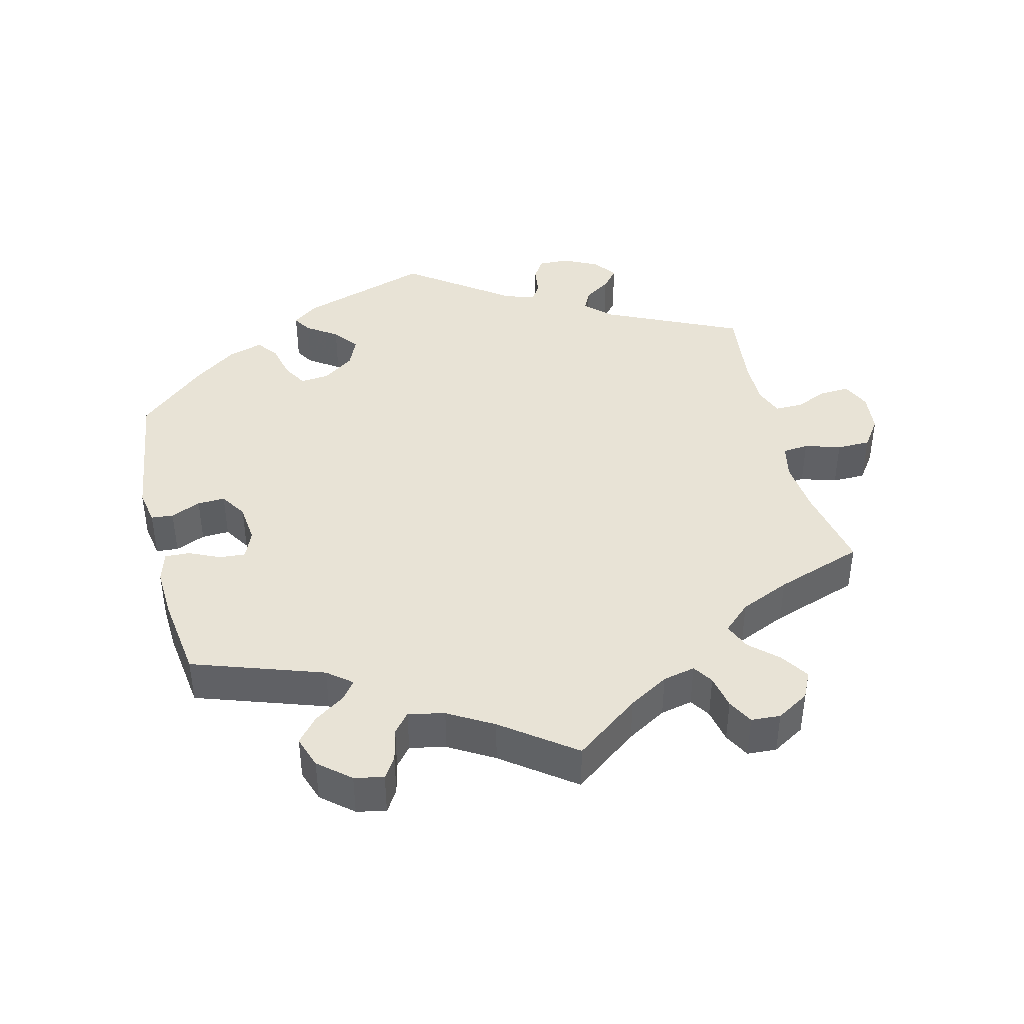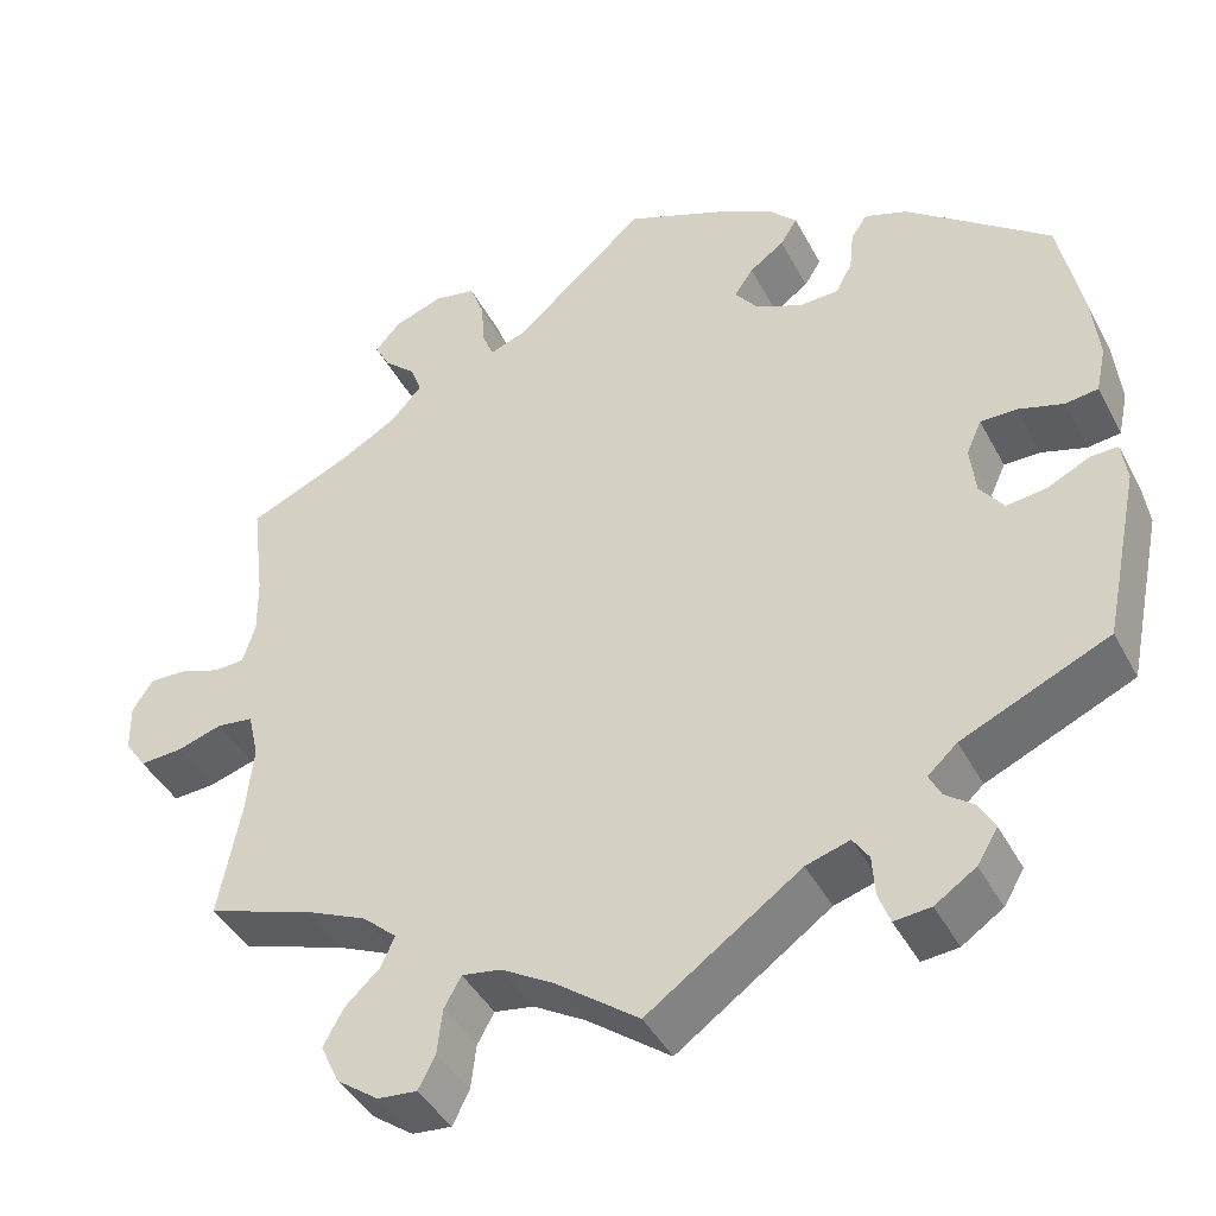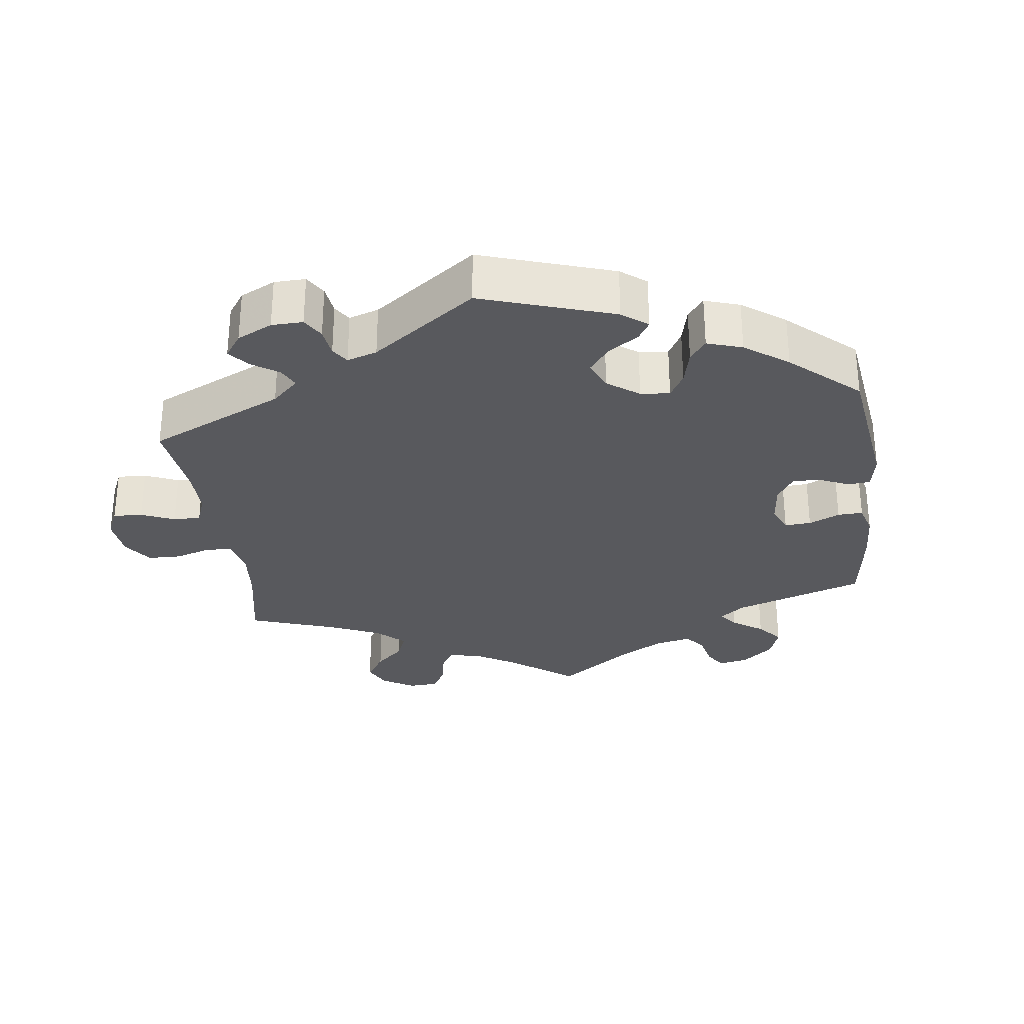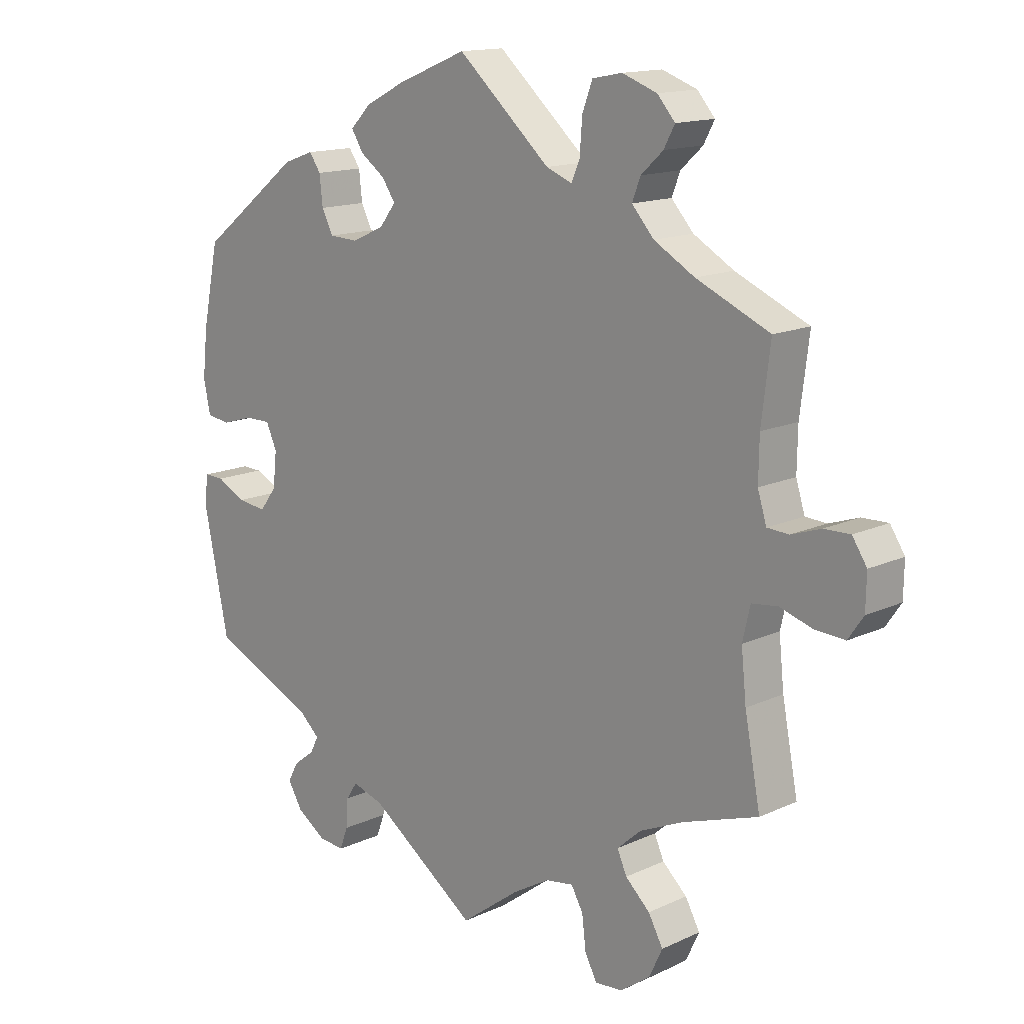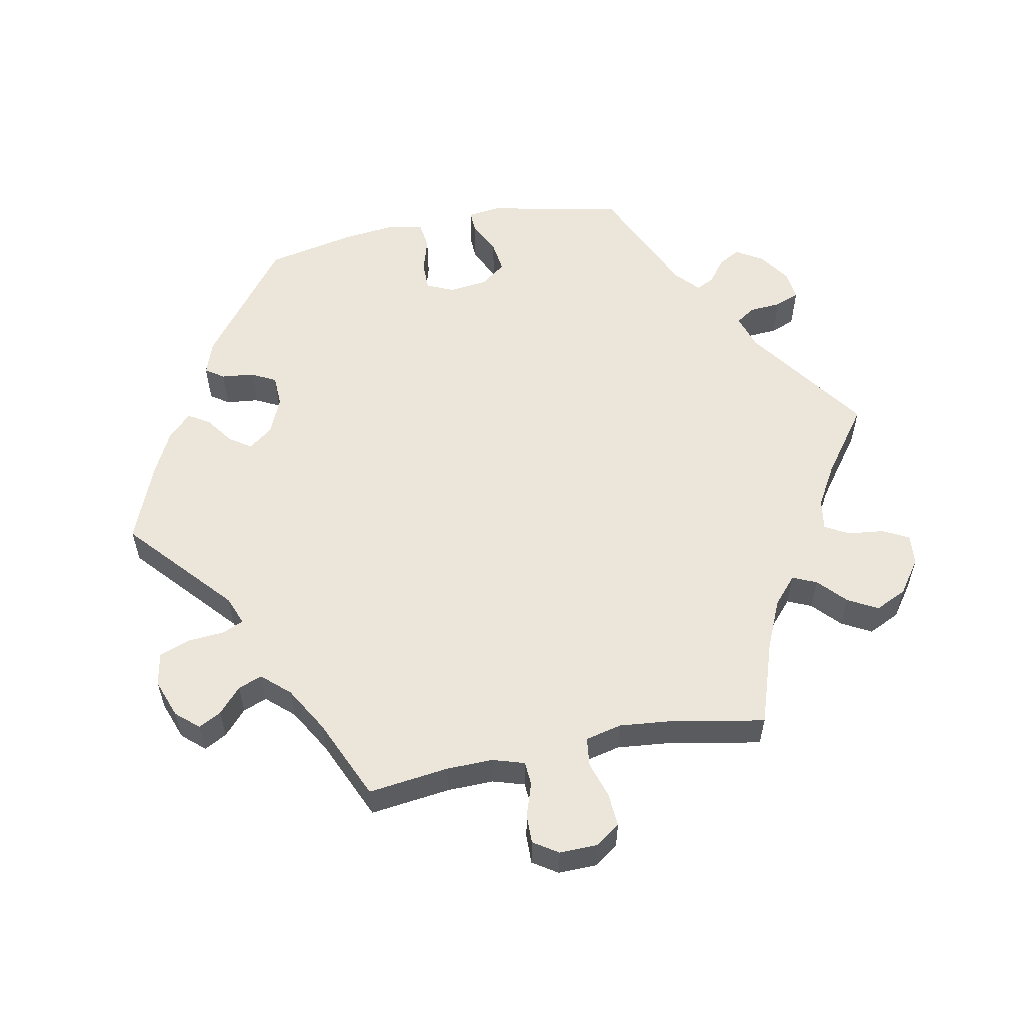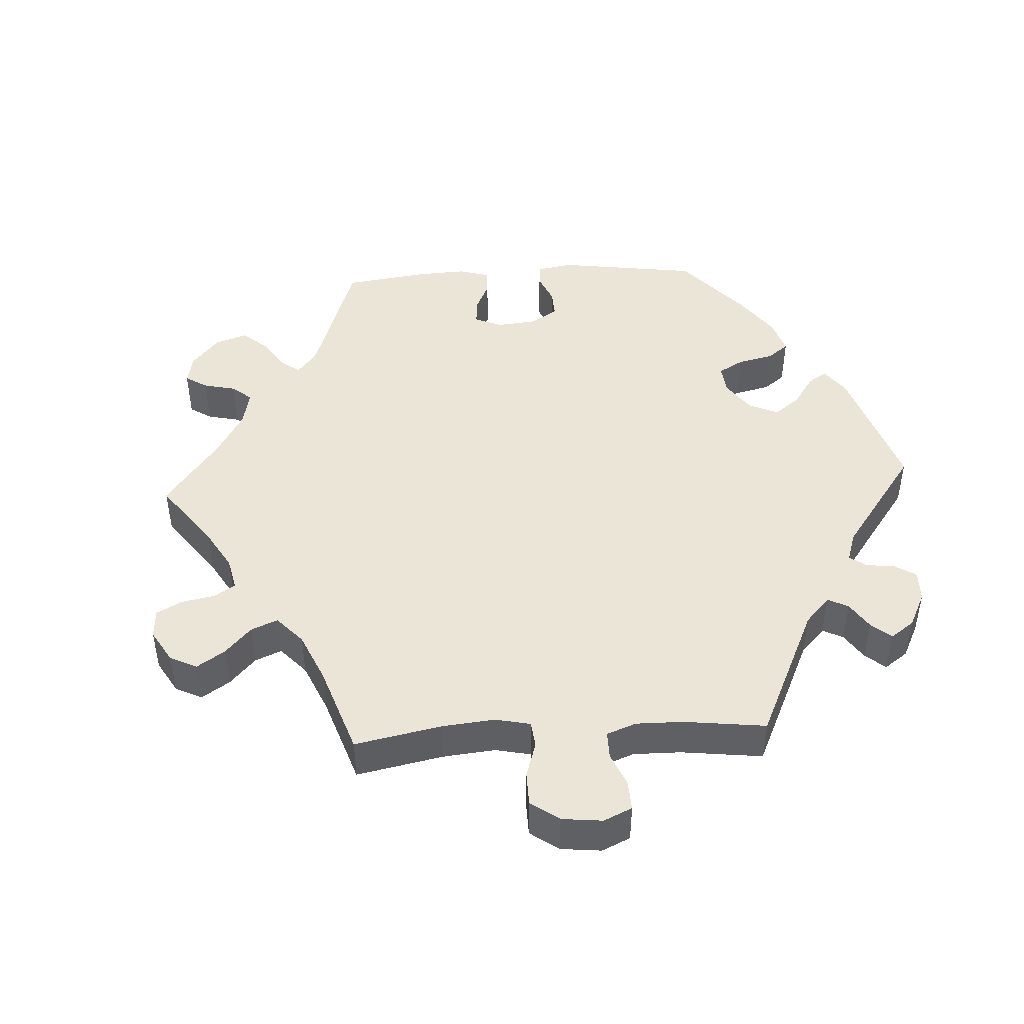
<metadata>
{"format":"obj","ext":"obj","renderer":"f3d","projection":"perspective","resolution":1024,"background":"white","views":[{"elev":41.7,"azim":46.4,"up":"+Y"},{"elev":-42.4,"azim":-153.9,"up":"+Z"},{"elev":-29.8,"azim":-112.4,"up":"+Y"},{"elev":14.6,"azim":45.0,"up":"+Z"},{"elev":56.7,"azim":78.7,"up":"+Y"},{"elev":46.0,"azim":146.8,"up":"+Y"}]}
</metadata>
<code>
v 0.487 0.07 0.176
v 0.486 0.07 0.11
v 0.5 0.07 0.065
v 0.534 0.07 0.063
v 0.581 0.07 0.079
v 0.622 0.07 0.08
v 0.645 0.07 0.045
v 0.644 0.07 -0.009
v 0.62 0.07 -0.044
v 0.572 0.07 -0.041
v 0.521 0.07 -0.025
v 0.48 0.07 -0.03
v 0.468 0.07 -0.082
v 0.476 0.07 -0.159
v 0.501 0.07 -0.289
v 0.382 0.07 -0.329
v 0.313 0.07 -0.36
v 0.275 0.07 -0.394
v 0.29 0.07 -0.428
v 0.329 0.07 -0.464
v 0.352 0.07 -0.506
v 0.331 0.07 -0.551
v 0.284 0.07 -0.585
v 0.24 0.07 -0.589
v 0.221 0.07 -0.552
v 0.215 0.07 -0.501
v 0.196 0.07 -0.467
v 0.152 0.07 -0.474
v 0.094 0.07 -0.508
v 0 0.07 -0.578
v -0.172 0.07 -0.456
v -0.221 0.07 -0.441
v -0.239 0.07 -0.468
v -0.242 0.07 -0.513
v -0.255 0.07 -0.548
v -0.296 0.07 -0.544
v -0.342 0.07 -0.513
v -0.365 0.07 -0.475
v -0.348 0.07 -0.444
v -0.315 0.07 -0.419
v -0.302 0.07 -0.393
v -0.335 0.07 -0.363
v -0.5 0.07 -0.289
v -0.54 0.07 -0.096
v -0.534 0.07 -0.051
v -0.503 0.07 -0.052
v -0.456 0.07 -0.075
v -0.411 0.07 -0.081
v -0.384 0.07 -0.045
v -0.378 0.07 0.01
v -0.395 0.07 0.048
v -0.436 0.07 0.048
v -0.486 0.07 0.033
v -0.523 0.07 0.038
v -0.534 0.07 0.089
v -0.526 0.07 0.164
v -0.5 0.07 0.289
v -0.339 0.07 0.414
v -0.291 0.07 0.431
v -0.273 0.07 0.405
v -0.268 0.07 0.359
v -0.25 0.07 0.324
v -0.205 0.07 0.322
v -0.153 0.07 0.345
v -0.127 0.07 0.379
v -0.148 0.07 0.41
v -0.187 0.07 0.438
v -0.206 0.07 0.468
v -0.174 0.07 0.501
v -0.111 0.07 0.533
v 0 0.07 0.578
v 0.147 0.07 0.448
v 0.188 0.07 0.432
v 0.201 0.07 0.462
v 0.205 0.07 0.515
v 0.221 0.07 0.558
v 0.268 0.07 0.567
v 0.323 0.07 0.547
v 0.351 0.07 0.515
v 0.334 0.07 0.483
v 0.299 0.07 0.451
v 0.286 0.07 0.417
v 0.321 0.07 0.378
v 0.385 0.07 0.341
v 0.501 0.07 0.29
v 0.487 0 0.176
v 0.486 0 0.11
v 0.5 0 0.065
v 0.534 0 0.063
v 0.581 0 0.079
v 0.622 0 0.08
v 0.645 0 0.045
v 0.644 0 -0.009
v 0.62 0 -0.044
v 0.572 0 -0.041
v 0.521 0 -0.025
v 0.48 0 -0.03
v 0.468 0 -0.082
v 0.476 0 -0.159
v 0.501 0 -0.289
v 0.382 0 -0.329
v 0.313 0 -0.36
v 0.275 0 -0.394
v 0.29 0 -0.428
v 0.329 0 -0.464
v 0.352 0 -0.506
v 0.331 0 -0.551
v 0.284 0 -0.585
v 0.24 0 -0.589
v 0.221 0 -0.552
v 0.215 0 -0.501
v 0.196 0 -0.467
v 0.152 0 -0.474
v 0.094 0 -0.508
v 0 0 -0.578
v -0.172 0 -0.456
v -0.221 0 -0.441
v -0.239 0 -0.468
v -0.242 0 -0.513
v -0.255 0 -0.548
v -0.296 0 -0.544
v -0.342 0 -0.513
v -0.365 0 -0.475
v -0.348 0 -0.444
v -0.315 0 -0.419
v -0.302 0 -0.393
v -0.335 0 -0.363
v -0.5 0 -0.289
v -0.54 0 -0.096
v -0.534 0 -0.051
v -0.503 0 -0.052
v -0.456 0 -0.075
v -0.411 0 -0.081
v -0.384 0 -0.045
v -0.378 0 0.01
v -0.395 0 0.048
v -0.436 0 0.048
v -0.486 0 0.033
v -0.523 0 0.038
v -0.534 0 0.089
v -0.526 0 0.164
v -0.5 0 0.289
v -0.339 0 0.414
v -0.291 0 0.431
v -0.273 0 0.405
v -0.268 0 0.359
v -0.25 0 0.324
v -0.205 0 0.322
v -0.153 0 0.345
v -0.127 0 0.379
v -0.148 0 0.41
v -0.187 0 0.438
v -0.206 0 0.468
v -0.174 0 0.501
v -0.111 0 0.533
v 0 0 0.578
v 0.147 0 0.448
v 0.188 0 0.432
v 0.201 0 0.462
v 0.205 0 0.515
v 0.221 0 0.558
v 0.268 0 0.567
v 0.323 0 0.547
v 0.351 0 0.515
v 0.334 0 0.483
v 0.299 0 0.451
v 0.286 0 0.417
v 0.321 0 0.378
v 0.385 0 0.341
v 0.501 0 0.29
f 84 85 1
f 83 84 1 2
f 82 83 2 3
f 78 79 80 81
f 78 81 82
f 77 78 82
f 74 75 76 77
f 73 74 77 82
f 69 70 71 72
f 69 72 73
f 66 67 68 69
f 65 66 69 73
f 64 65 73 82
f 58 59 60 61
f 58 61 62
f 57 58 62
f 56 57 62 63
f 52 53 54 55
f 51 52 55 56
f 44 45 46 47
f 42 43 44 47
f 41 42 47 48
f 37 38 39 40
f 37 40 41
f 36 37 41
f 33 34 35 36
f 32 33 36 41
f 31 32 41 48
f 29 30 31 48
f 23 24 25 26
f 23 26 27
f 22 23 27
f 19 20 21 22
f 18 19 22 27
f 14 15 16
f 13 14 16 17
f 12 13 17 18
f 8 9 10 11
f 8 11 12
f 7 8 12
f 4 5 6 7
f 3 4 7 12
f 51 56 63 64
f 50 51 64 82
f 49 50 82 3
f 28 29 48 49
f 18 27 28 49
f 3 12 18 49
f 86 170 169
f 87 86 169 168
f 88 87 168 167
f 166 165 164 163
f 167 166 163
f 167 163 162
f 162 161 160 159
f 167 162 159 158
f 157 156 155 154
f 158 157 154
f 154 153 152 151
f 158 154 151 150
f 167 158 150 149
f 146 145 144 143
f 147 146 143
f 147 143 142
f 148 147 142 141
f 140 139 138 137
f 141 140 137 136
f 132 131 130 129
f 132 129 128 127
f 133 132 127 126
f 125 124 123 122
f 126 125 122
f 126 122 121
f 121 120 119 118
f 126 121 118 117
f 133 126 117 116
f 133 116 115 114
f 111 110 109 108
f 112 111 108
f 112 108 107
f 107 106 105 104
f 112 107 104 103
f 101 100 99
f 102 101 99 98
f 103 102 98 97
f 96 95 94 93
f 97 96 93
f 97 93 92
f 92 91 90 89
f 97 92 89 88
f 149 148 141 136
f 167 149 136 135
f 88 167 135 134
f 134 133 114 113
f 134 113 112 103
f 134 103 97 88
f 1 86 87 2
f 2 87 88 3
f 3 88 89 4
f 4 89 90 5
f 5 90 91 6
f 6 91 92 7
f 7 92 93 8
f 8 93 94 9
f 9 94 95 10
f 10 95 96 11
f 11 96 97 12
f 12 97 98 13
f 13 98 99 14
f 14 99 100 15
f 15 100 101 16
f 16 101 102 17
f 17 102 103 18
f 18 103 104 19
f 19 104 105 20
f 20 105 106 21
f 21 106 107 22
f 22 107 108 23
f 23 108 109 24
f 24 109 110 25
f 25 110 111 26
f 26 111 112 27
f 27 112 113 28
f 28 113 114 29
f 29 114 115 30
f 30 115 116 31
f 31 116 117 32
f 32 117 118 33
f 33 118 119 34
f 34 119 120 35
f 35 120 121 36
f 36 121 122 37
f 37 122 123 38
f 38 123 124 39
f 39 124 125 40
f 40 125 126 41
f 41 126 127 42
f 42 127 128 43
f 43 128 129 44
f 44 129 130 45
f 45 130 131 46
f 46 131 132 47
f 47 132 133 48
f 48 133 134 49
f 49 134 135 50
f 50 135 136 51
f 51 136 137 52
f 52 137 138 53
f 53 138 139 54
f 54 139 140 55
f 55 140 141 56
f 56 141 142 57
f 57 142 143 58
f 58 143 144 59
f 59 144 145 60
f 60 145 146 61
f 61 146 147 62
f 62 147 148 63
f 63 148 149 64
f 64 149 150 65
f 65 150 151 66
f 66 151 152 67
f 67 152 153 68
f 68 153 154 69
f 69 154 155 70
f 70 155 156 71
f 71 156 157 72
f 72 157 158 73
f 73 158 159 74
f 74 159 160 75
f 75 160 161 76
f 76 161 162 77
f 77 162 163 78
f 78 163 164 79
f 79 164 165 80
f 80 165 166 81
f 81 166 167 82
f 82 167 168 83
f 83 168 169 84
f 84 169 170 85
f 85 170 86 1

</code>
